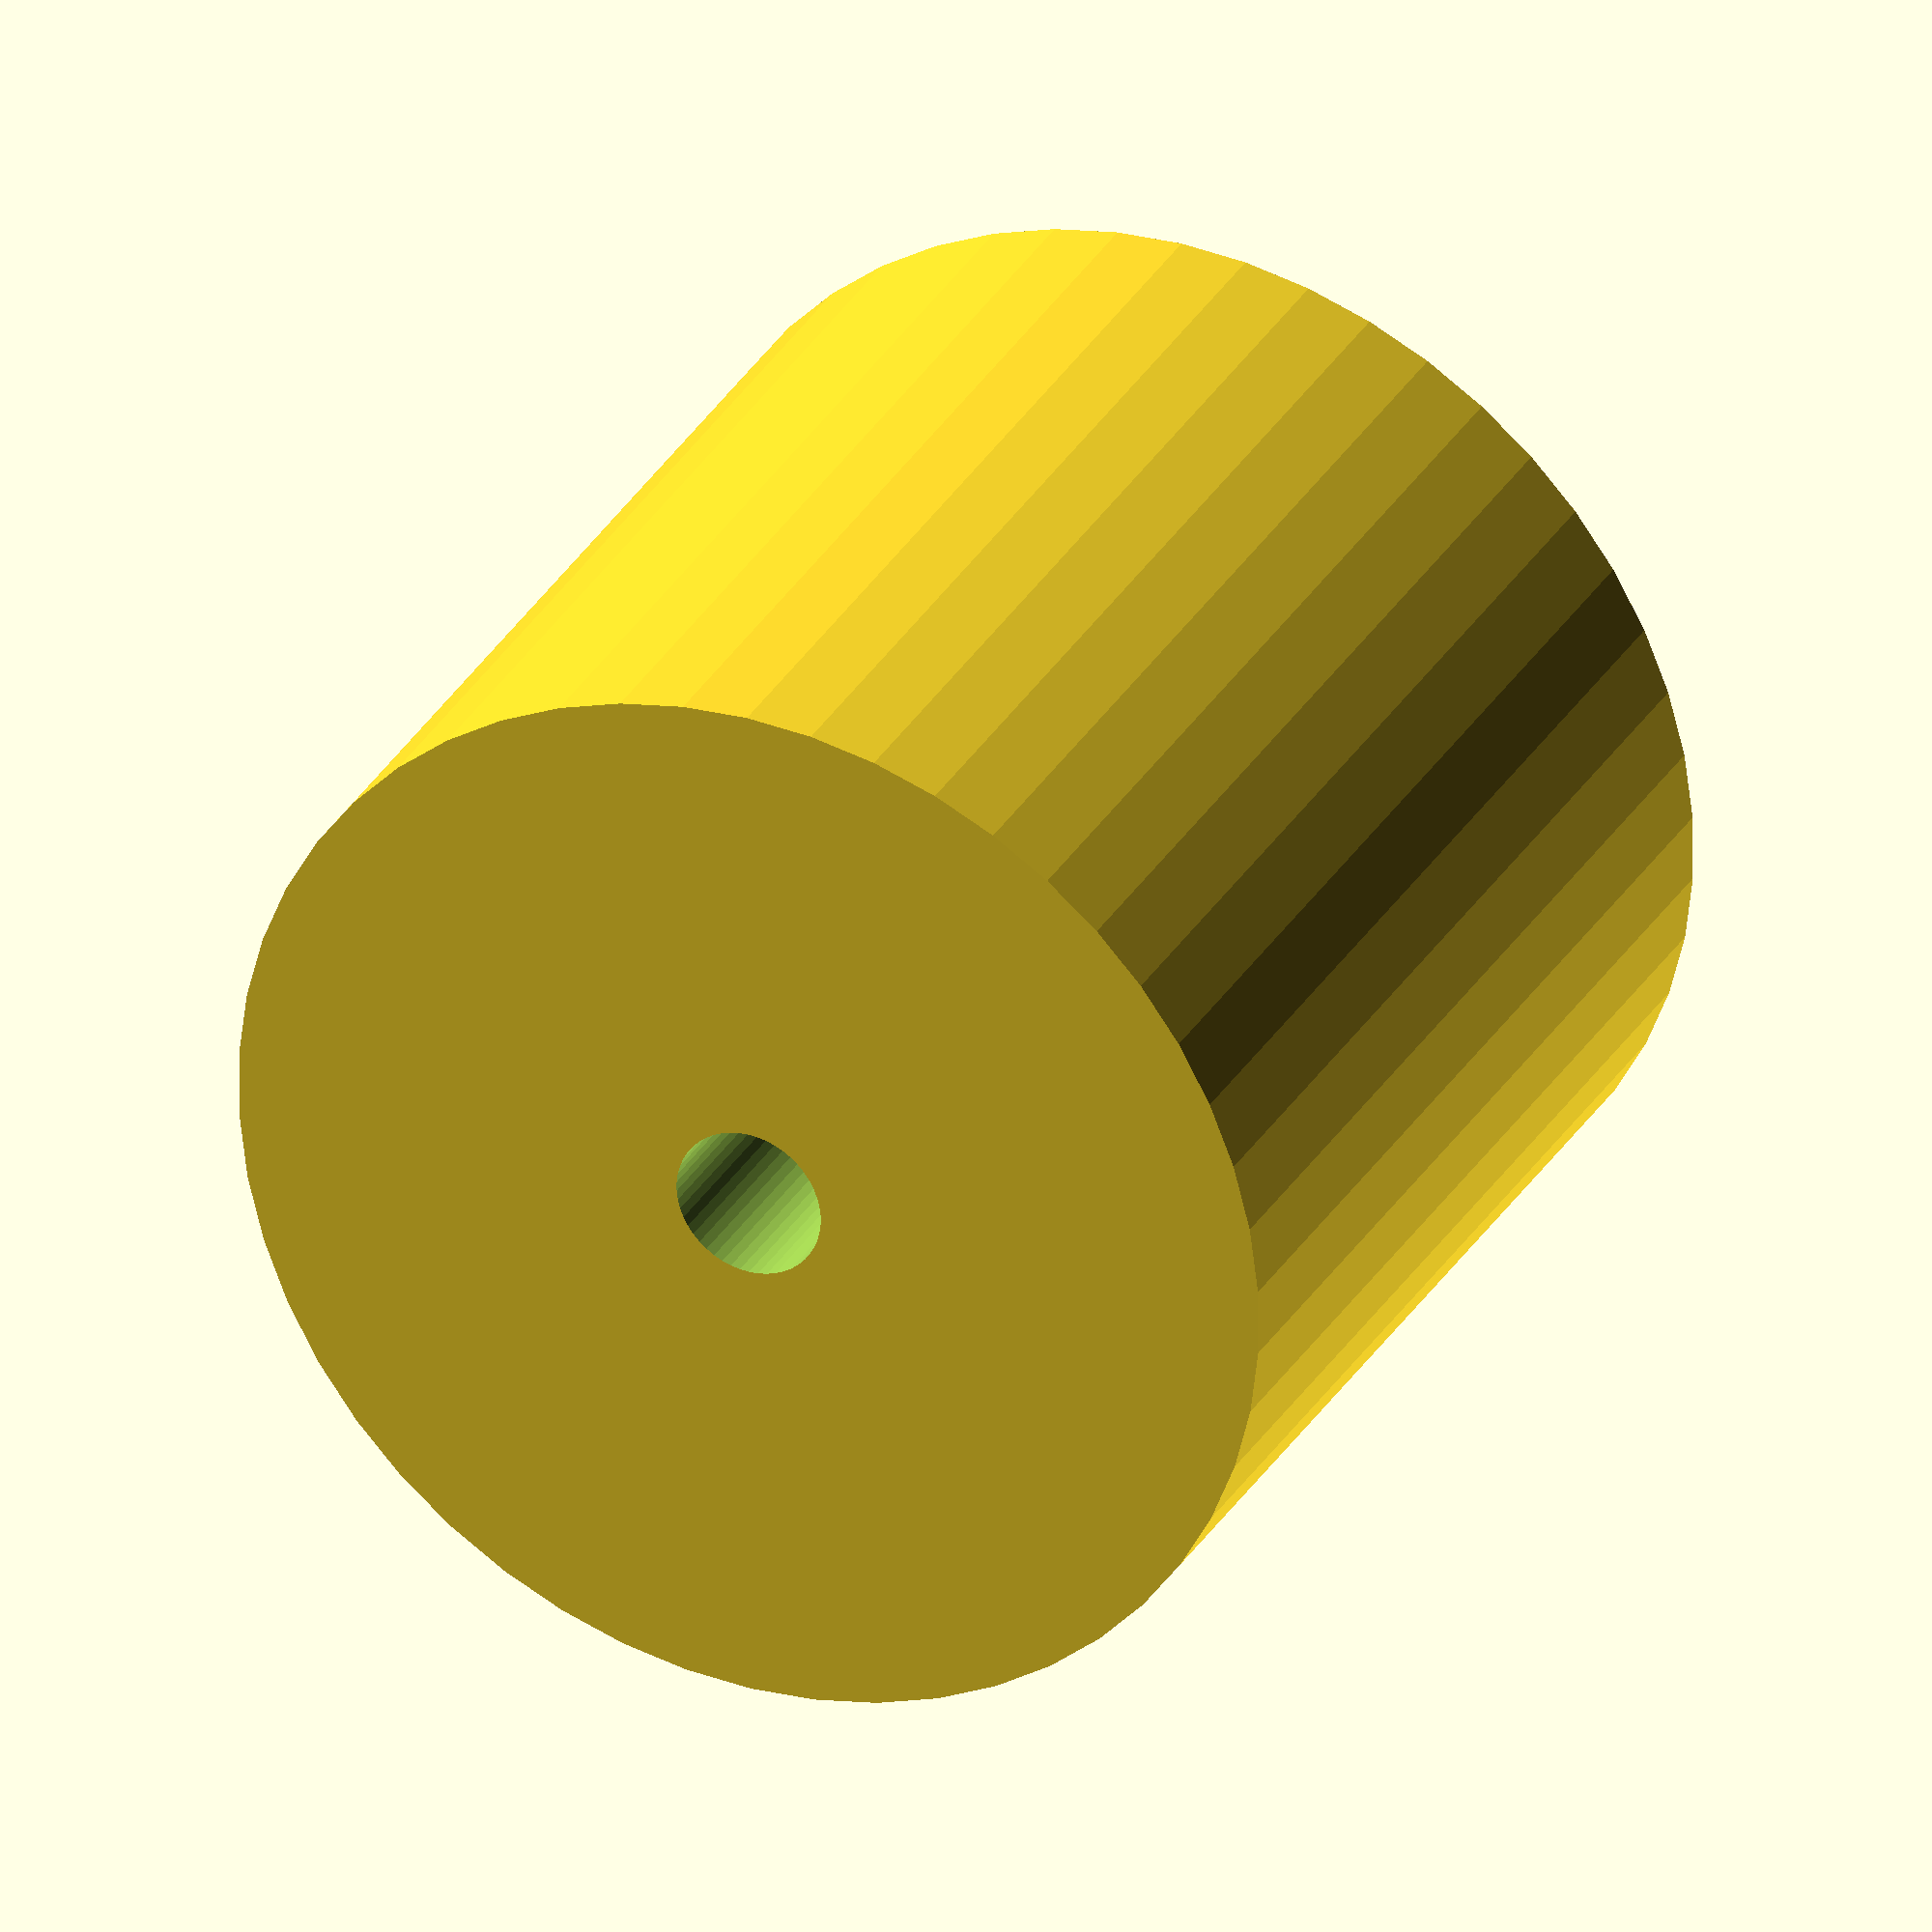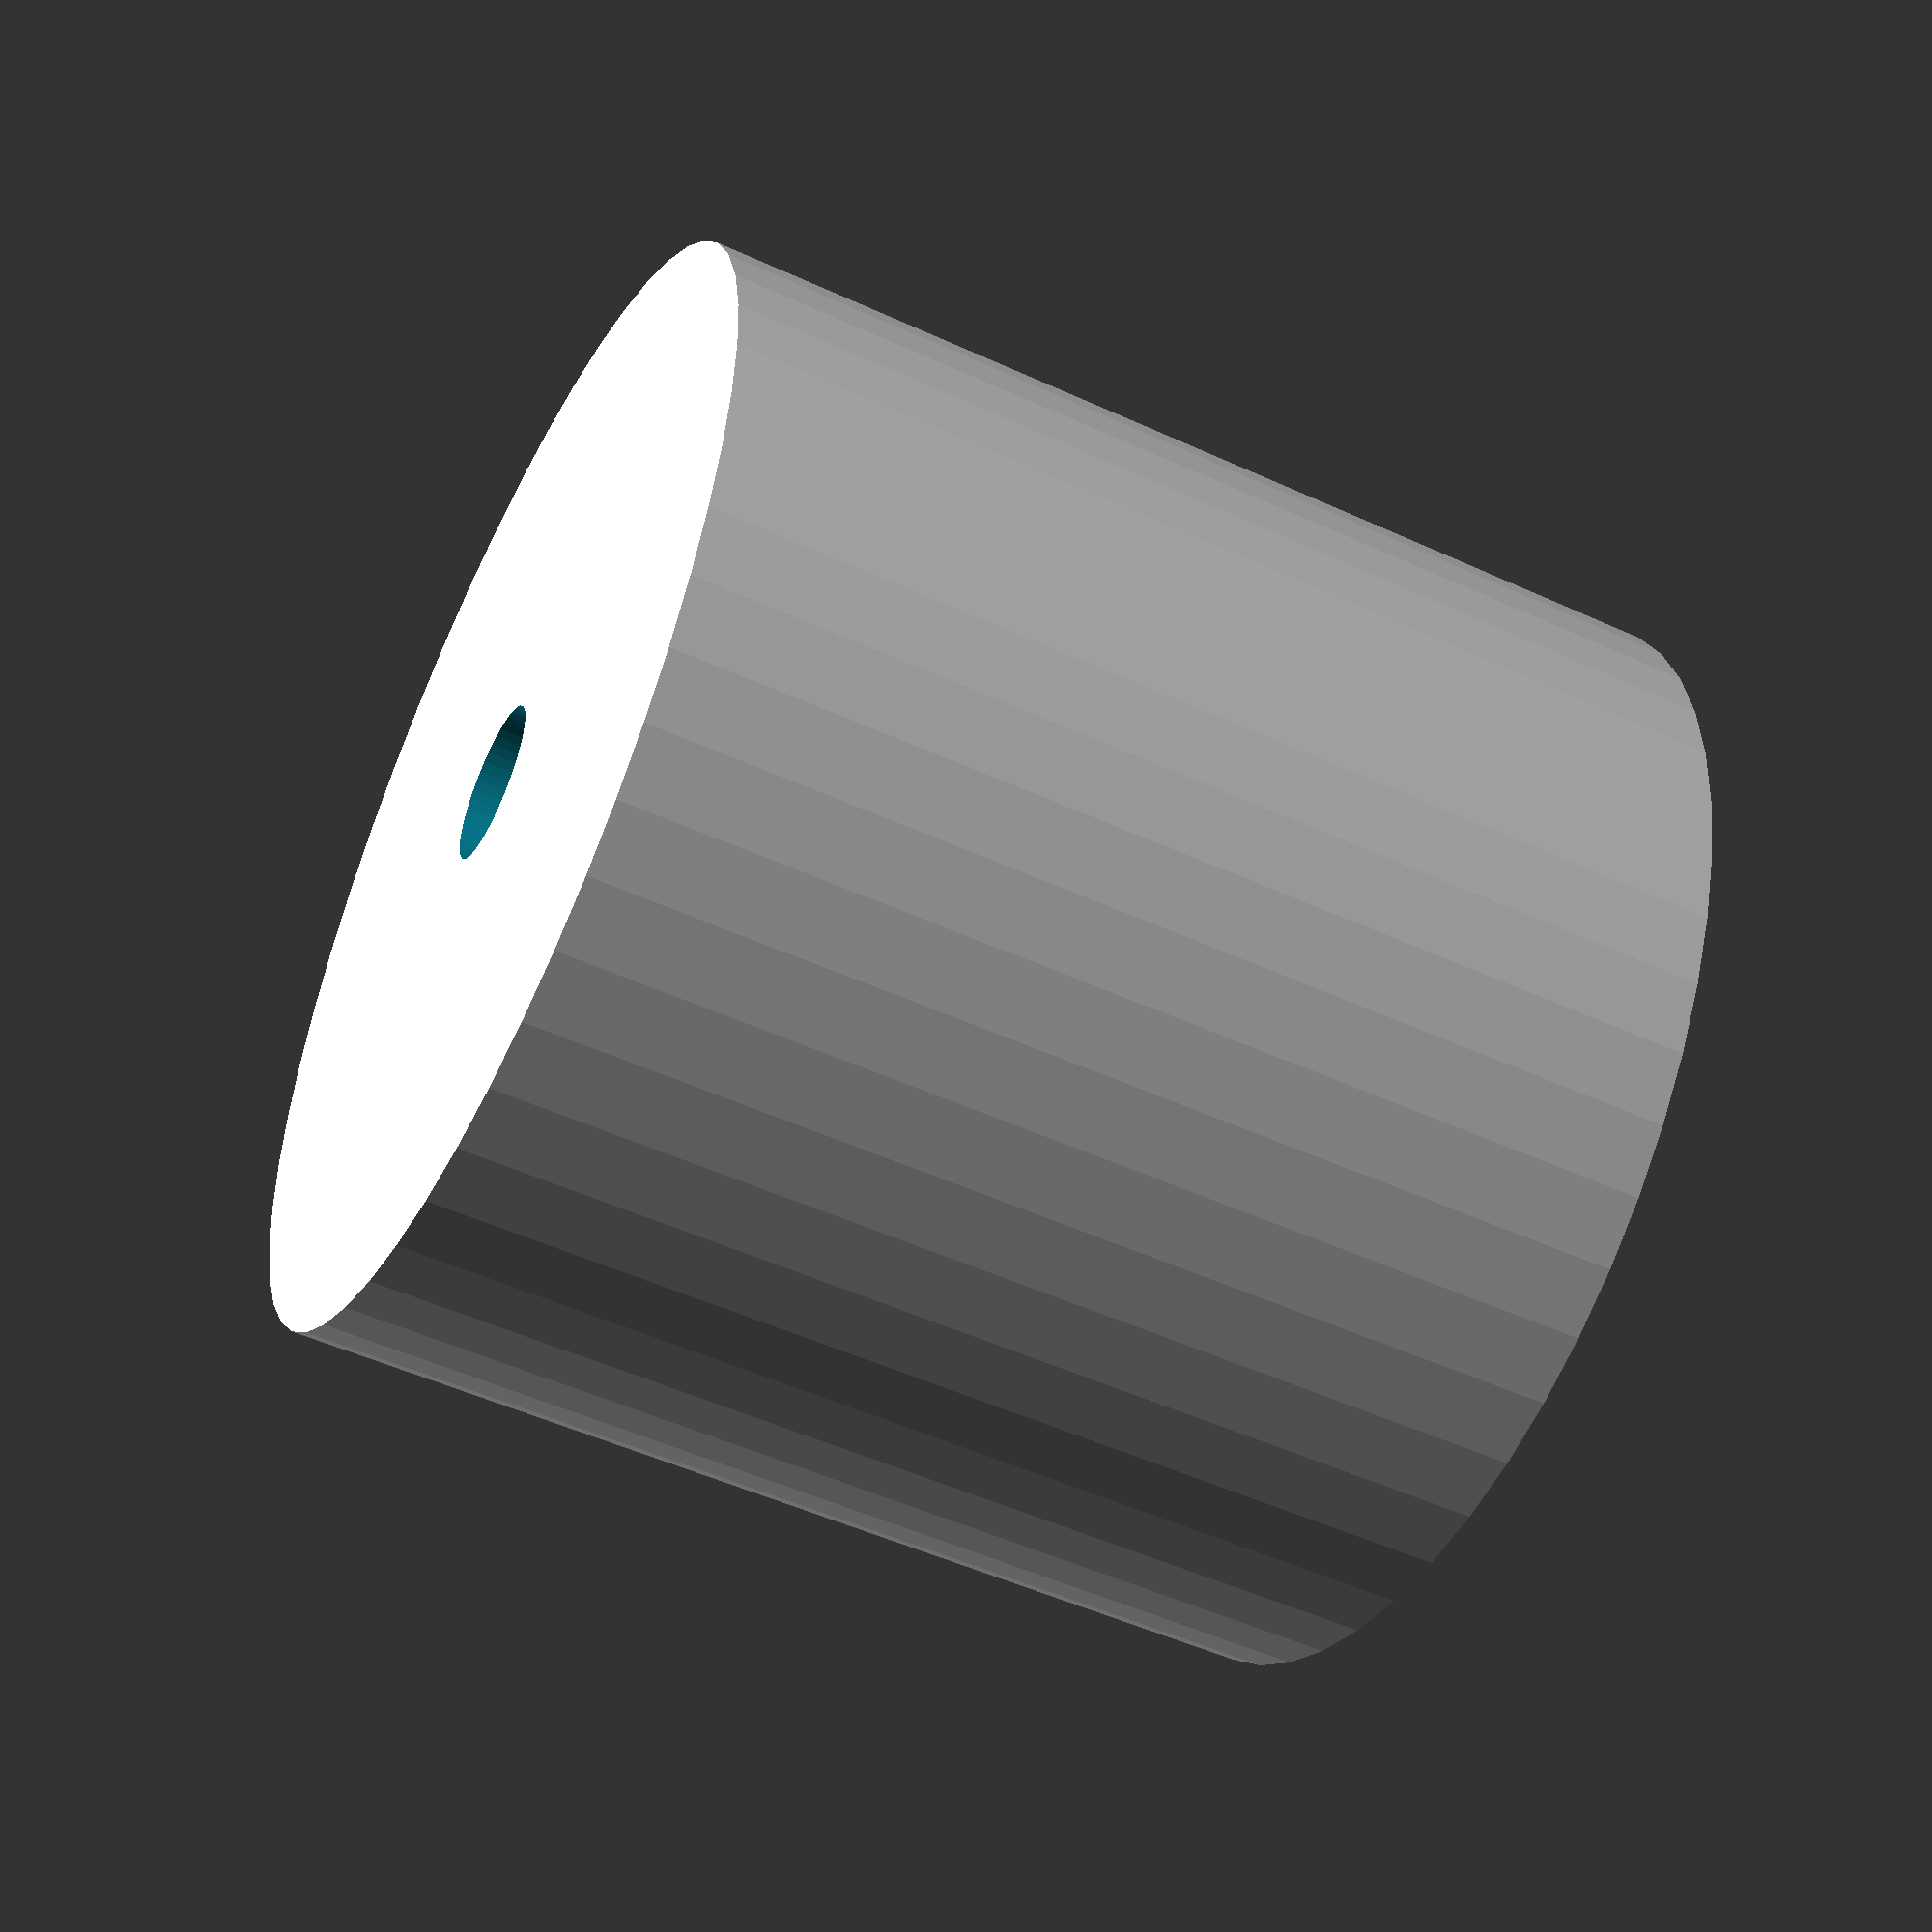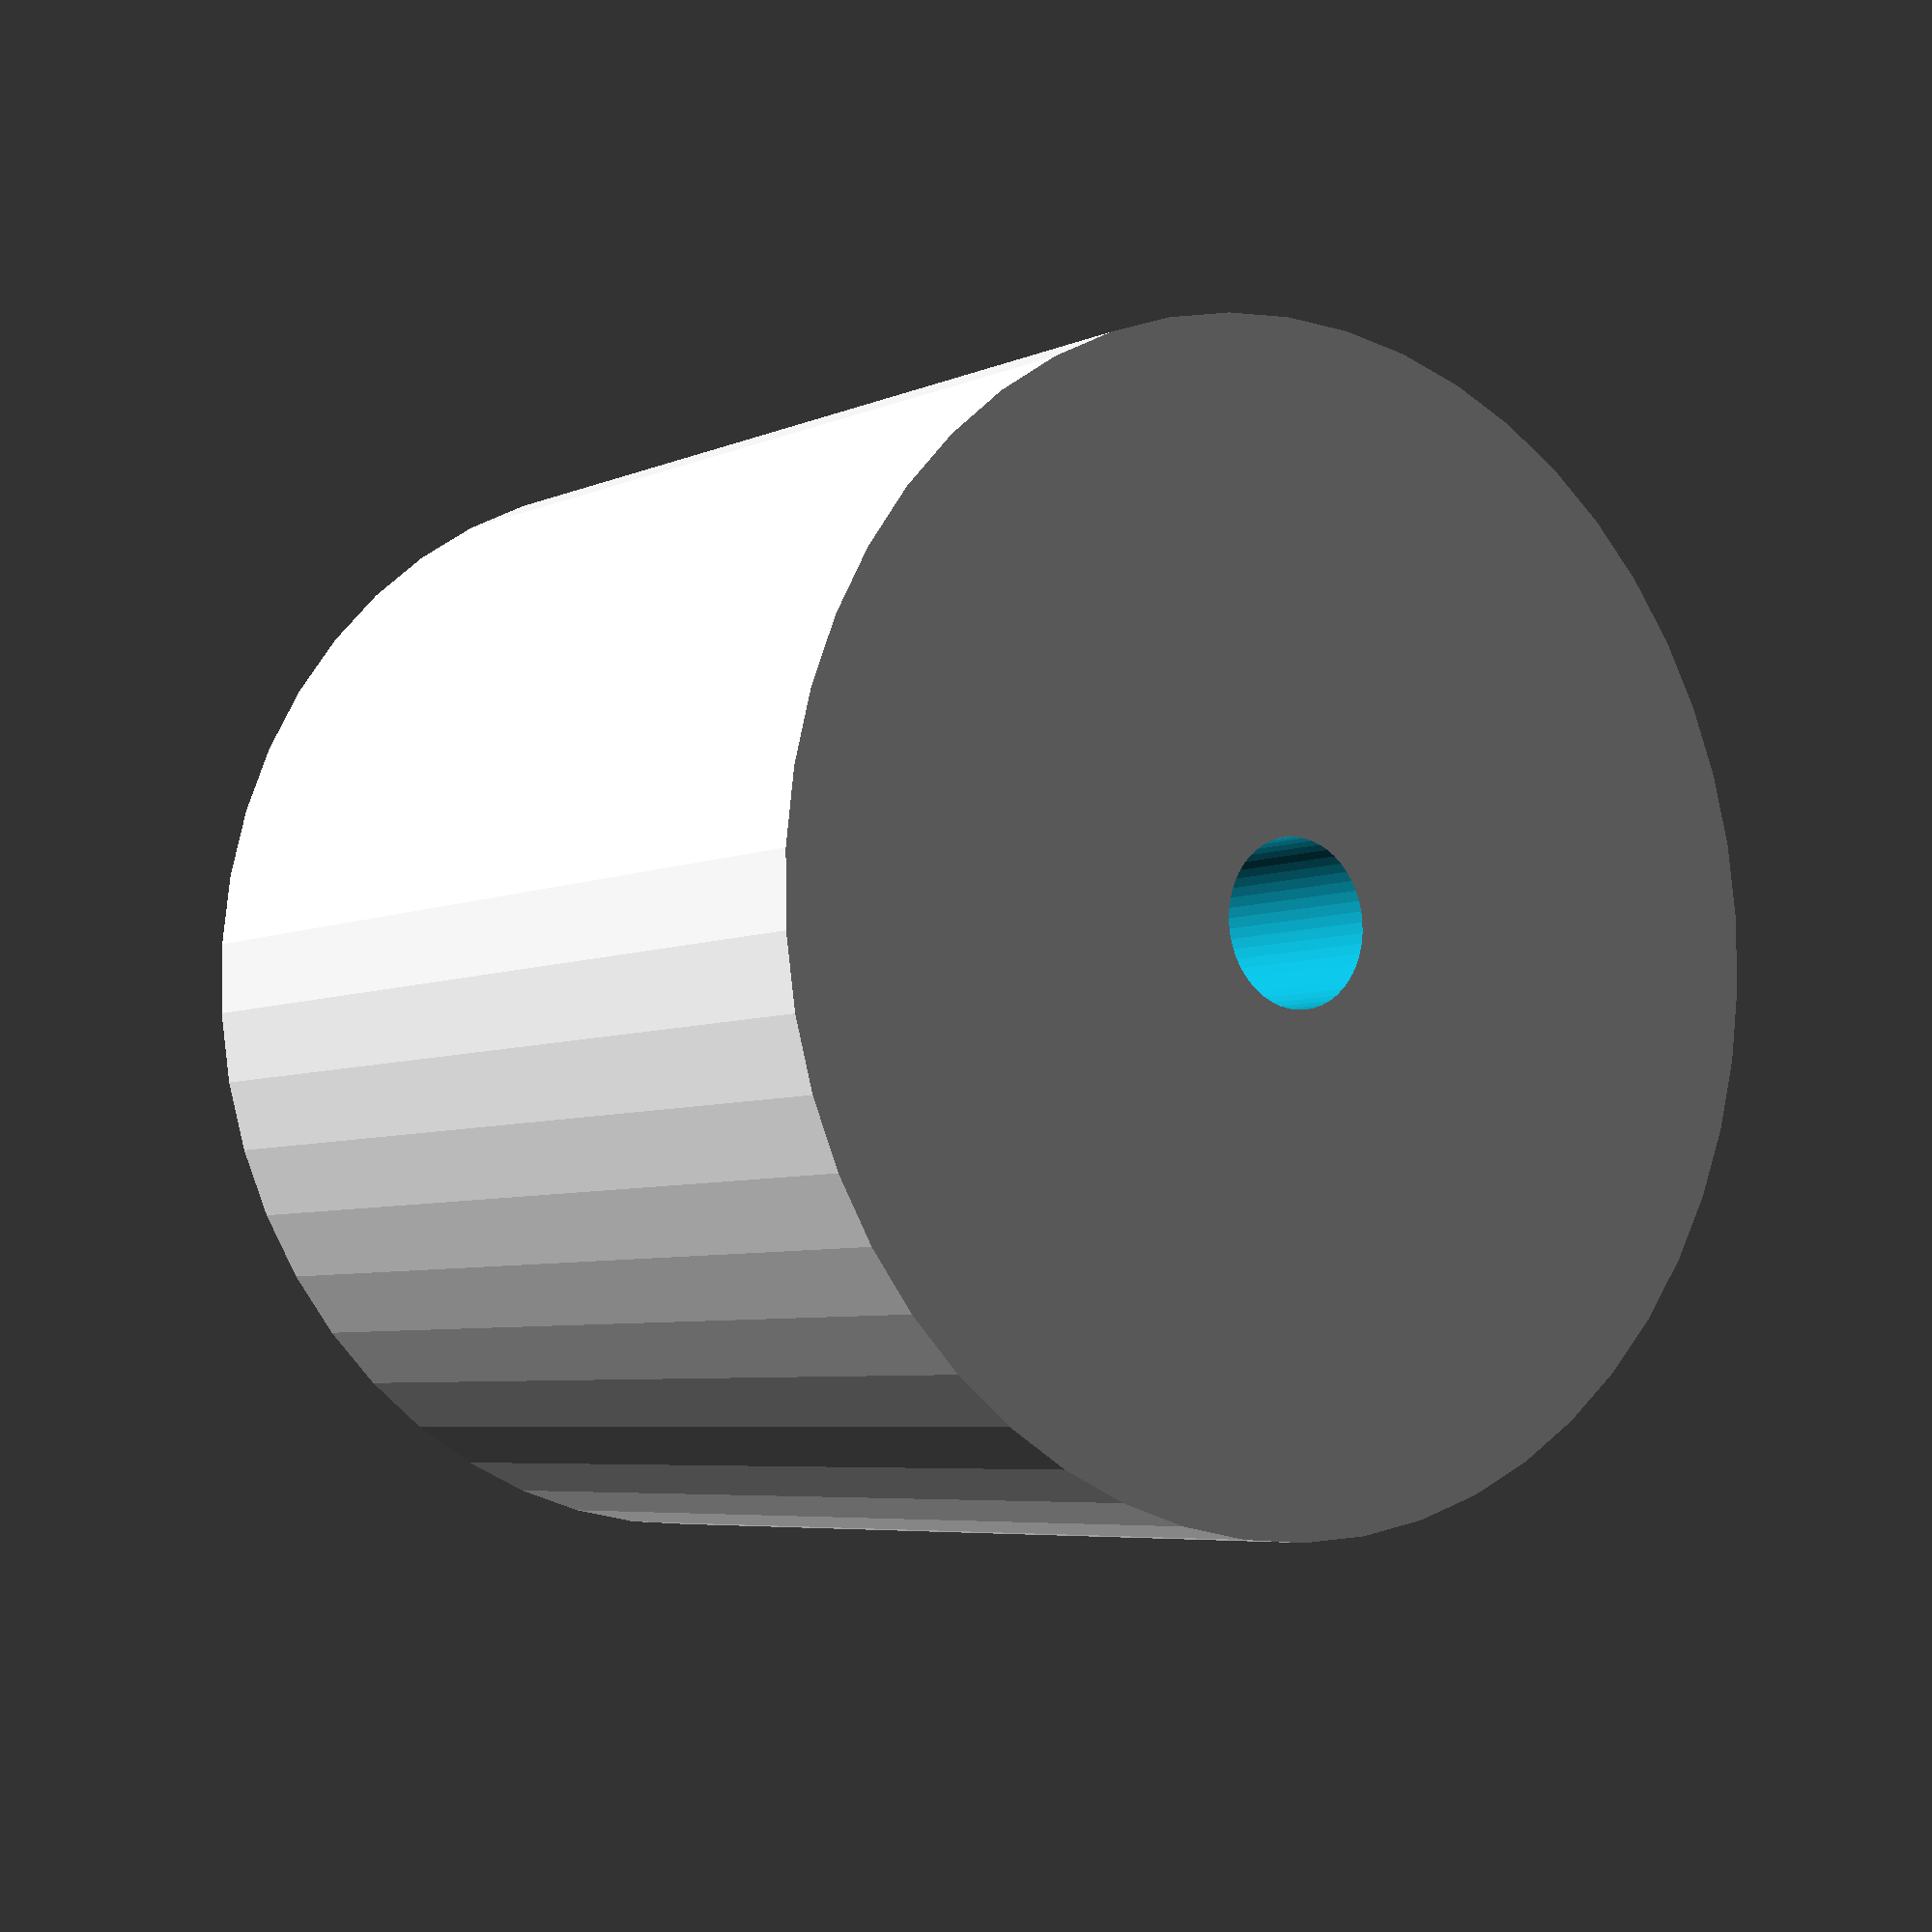
<openscad>
$fn = 50;


difference() {
	union() {
		translate(v = [0, 0, -21.0000000000]) {
			cylinder(h = 42, r = 23.0000000000);
		}
	}
	union() {
		translate(v = [0, 0, -100.0000000000]) {
			cylinder(h = 200, r = 3.2500000000);
		}
	}
}
</openscad>
<views>
elev=329.4 azim=335.0 roll=205.0 proj=o view=wireframe
elev=50.5 azim=64.1 roll=243.3 proj=p view=wireframe
elev=185.4 azim=334.3 roll=216.0 proj=p view=solid
</views>
